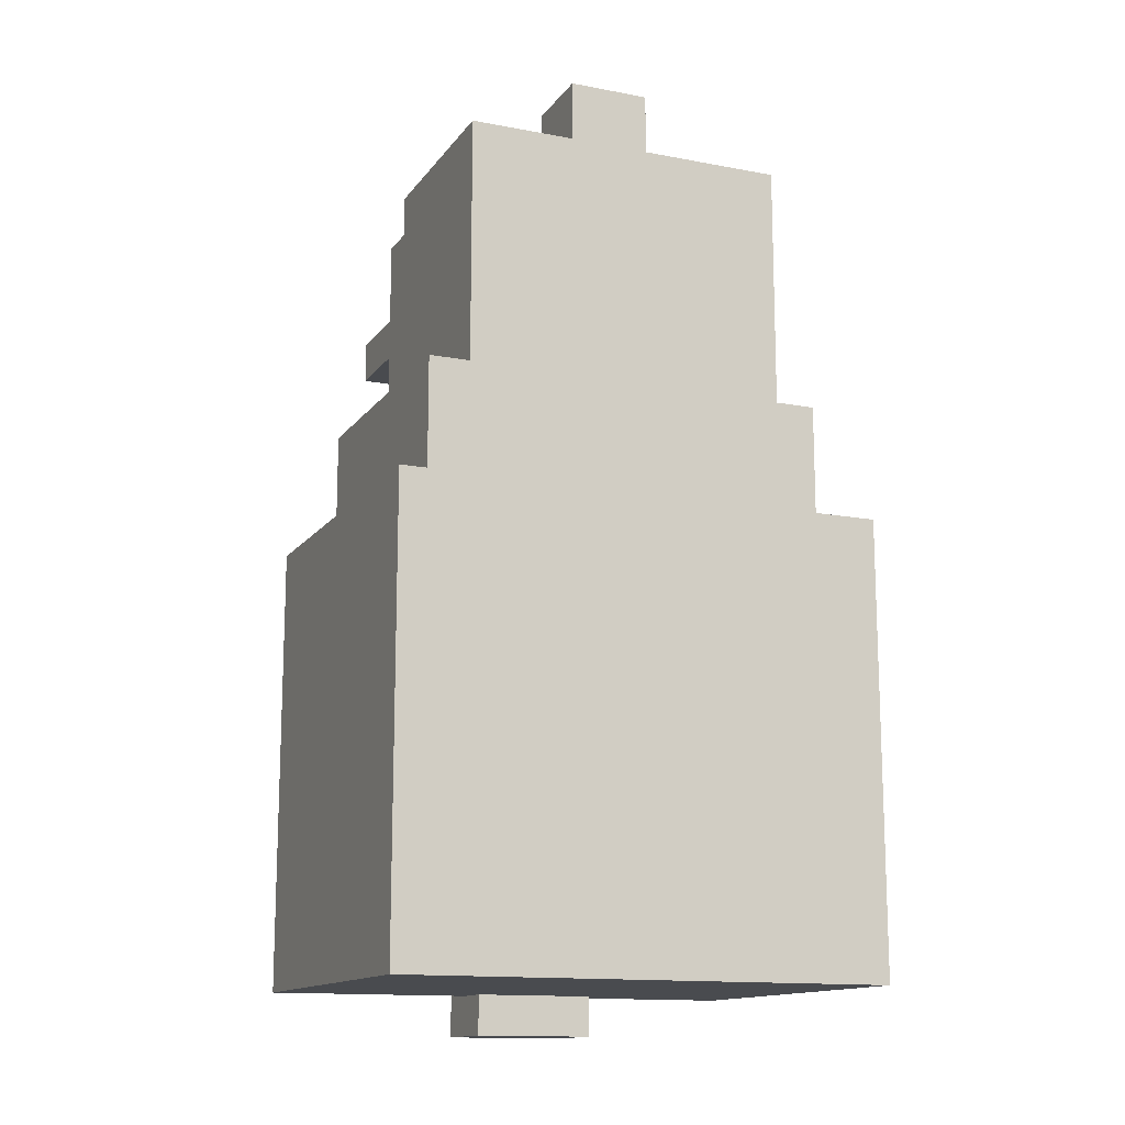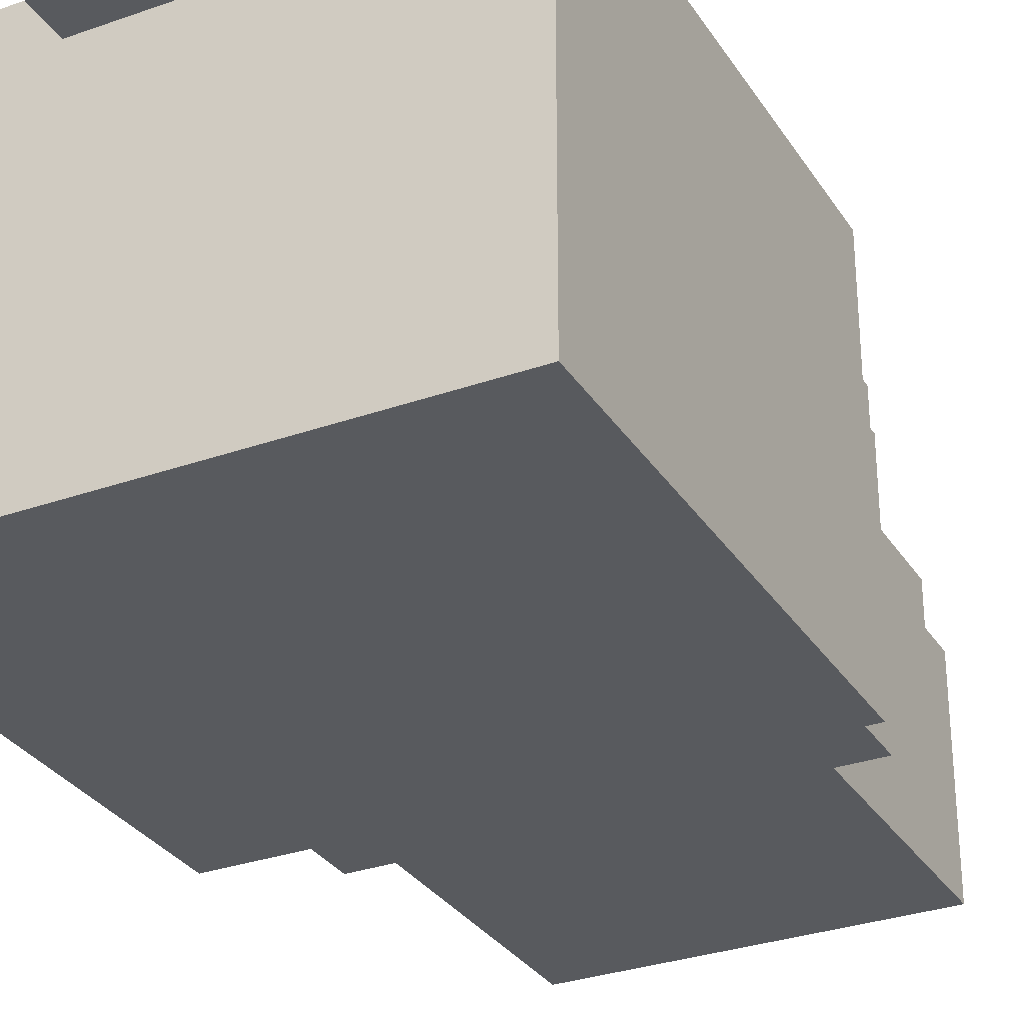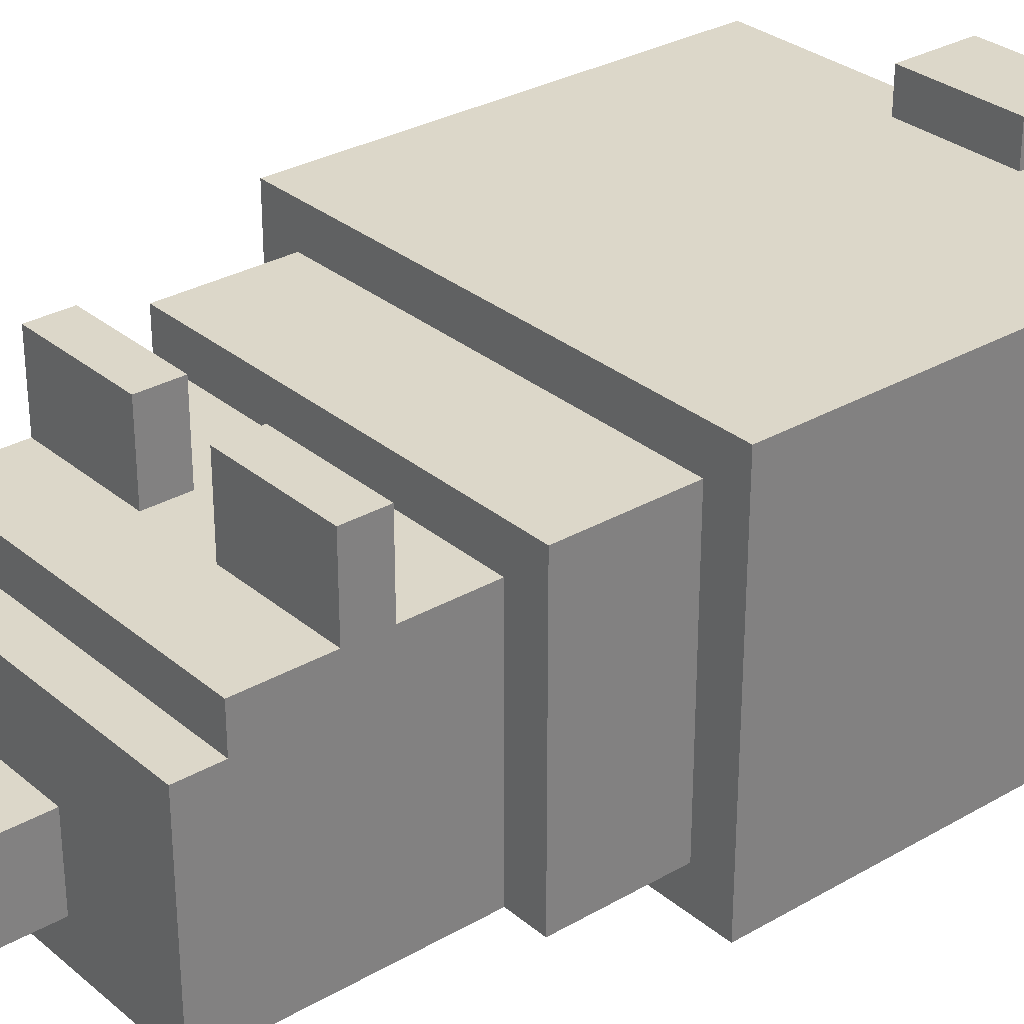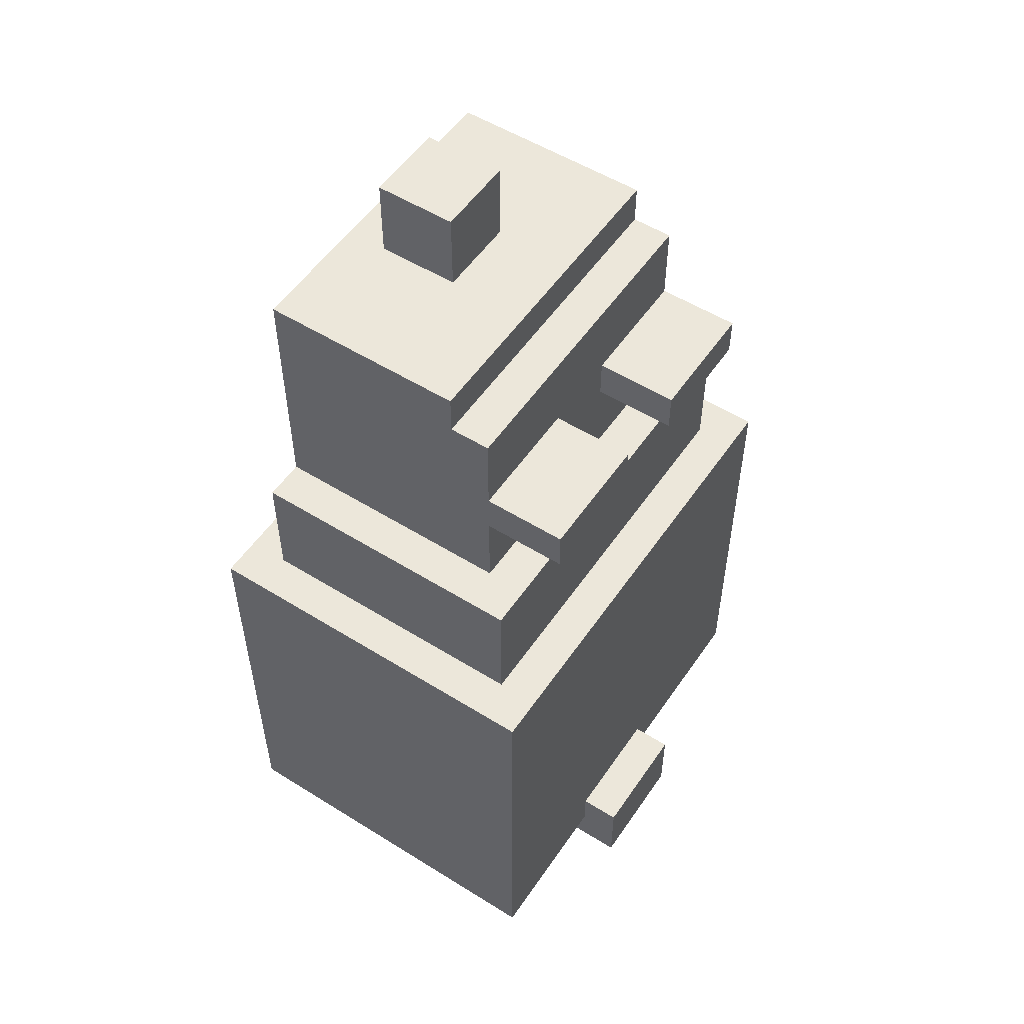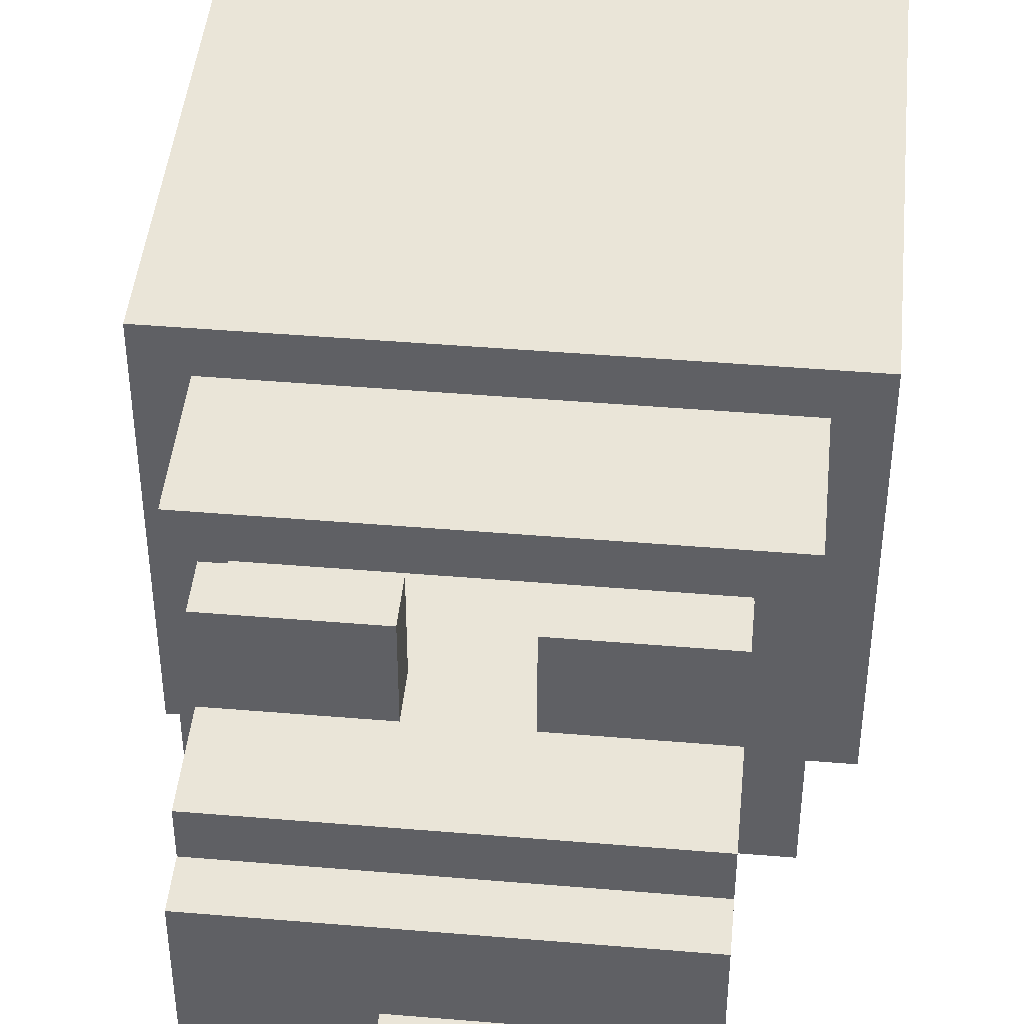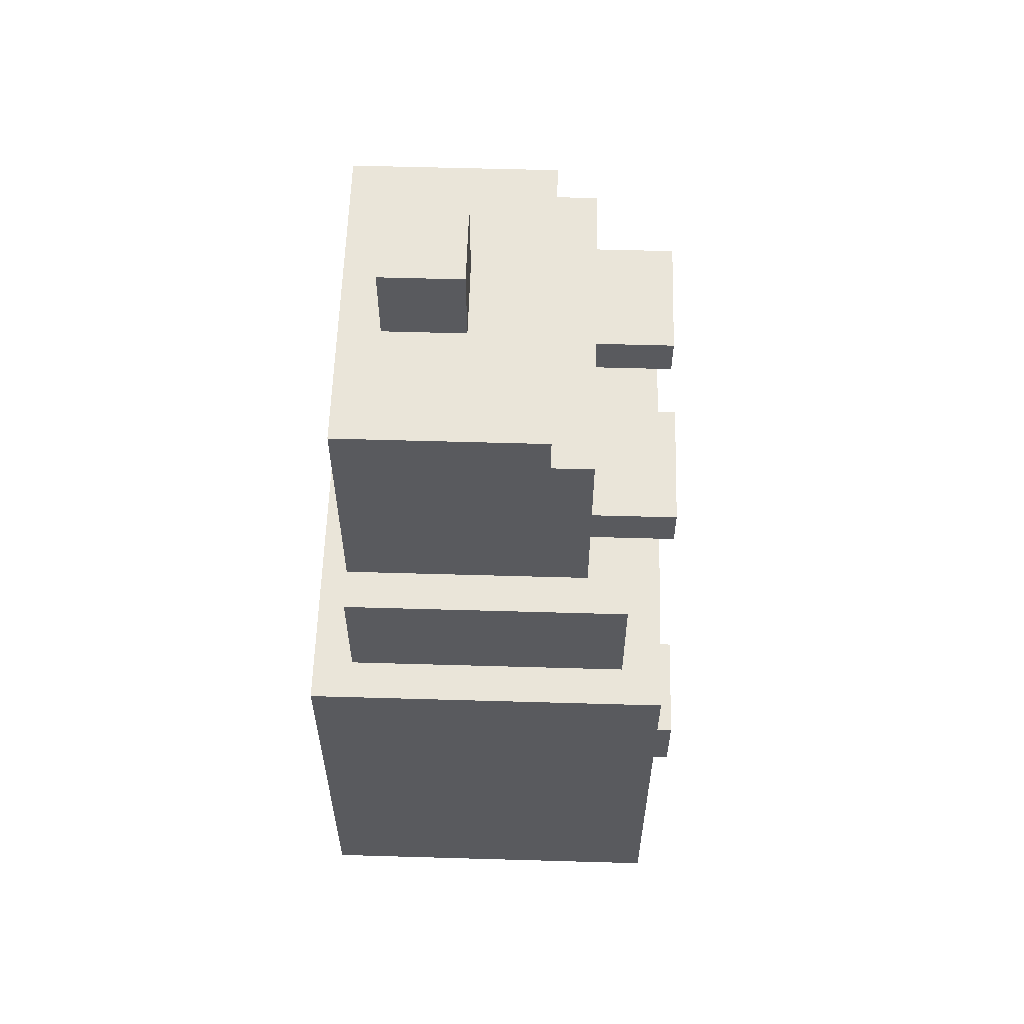
<metadata>
{"format":"obj","ext":"obj","renderer":"f3d","projection":"perspective","resolution":1024,"background":"white","views":[{"elev":-13.9,"azim":-22.9,"up":"+Z"},{"elev":-30.7,"azim":-153.0,"up":"+Y"},{"elev":30.3,"azim":50.1,"up":"+Y"},{"elev":53.8,"azim":123.6,"up":"+Z"},{"elev":44.5,"azim":5.6,"up":"+Y"},{"elev":58.6,"azim":91.7,"up":"+Z"}]}
</metadata>
<code>
o
v -0.3 0.9 0.2
v -0.3 0.9 -0.9
v -0.3 1.8 0.2
v -0.3 1.8 -0.9
v -0.2 1 0.5
v -0.2 1 0.2
v -0.2 1.7 0.5
v -0.2 1.7 0.2
v -0.1 1 1.1
v -0.1 1 0.5
v -0.1 1.5 1.1
v -0.1 1.5 1
v -0.1 1.6 1
v -0.1 1.6 0.8
v -0.1 1.6 0.7
v -0.1 1.6 0.5
v -0.1 1.8 0.8
v -0.1 1.8 0.7
v 0.2 1.1 1.3
v 0.2 1.1 1.1
v 0.2 1.2 1.3
v 0.2 1.2 1.2
v 0.2 1.2 0.5
v 0.2 1.2 0.4
v 0.2 1.2 0
v 0.2 1.2 -0.1
v 0.2 1.3 1.3
v 0.2 1.3 1.2
v 0.2 1.3 1.1
v 0.2 1.4 0.5
v 0.2 1.4 0.4
v 0.2 1.4 0
v 0.2 1.4 -0.1
v 0.2 1.7 -0.9
v 0.2 1.7 -1
v 0.2 1.8 -0.8
v 0.2 1.8 -0.9
v 0.2 1.9 -0.8
v 0.2 1.9 -1
v 0.3 1.2 0.7
v 0.3 1.2 0.5
v 0.3 1.4 0.7
v 0.3 1.4 0.5
v 0.4 1.6 0.8
v 0.4 1.6 0.7
v 0.4 1.8 0.8
v 0.4 1.8 0.7
v 0.5 1.2 0.4
v 0.5 1.2 -0.1
v 0.5 1.4 0.4
v 0.5 1.4 -0.1
v 2.98e-08 1.2 0.5
v 2.98e-08 1.2 0.4
v 2.98e-08 1.4 0.5
v 2.98e-08 1.4 0.4
v 0.1 1.2 0.4
v 0.1 1.2 -0.1
v 0.1 1.4 0.4
v 0.1 1.4 -0.1
v 0.2 1.2 0.7
v 0.2 1.2 0.5
v 0.2 1.4 0.7
v 0.2 1.4 0.5
v 0.2 1.6 0.8
v 0.2 1.6 0.7
v 0.2 1.8 0.8
v 0.2 1.8 0.7
v 0.4 1.1 1.3
v 0.4 1.1 1.1
v 0.4 1.2 1.3
v 0.4 1.2 1.2
v 0.4 1.2 0
v 0.4 1.2 -0.1
v 0.4 1.3 1.3
v 0.4 1.3 1.2
v 0.4 1.3 1.1
v 0.4 1.4 0
v 0.4 1.4 -0.1
v 0.5 1.7 -0.9
v 0.5 1.7 -1
v 0.5 1.8 -0.8
v 0.5 1.8 -0.9
v 0.5 1.9 -0.8
v 0.5 1.9 -1
v 0.7 1 1.1
v 0.7 1 0.5
v 0.7 1.5 1.1
v 0.7 1.5 1
v 0.7 1.6 1
v 0.7 1.6 0.8
v 0.7 1.6 0.7
v 0.7 1.6 0.5
v 0.7 1.8 0.8
v 0.7 1.8 0.7
v 0.8 1 0.5
v 0.8 1 0.2
v 0.8 1.7 0.5
v 0.8 1.7 0.2
v 0.9 0.9 0.2
v 0.9 0.9 -0.9
v 0.9 1.8 0.2
v 0.9 1.8 -0.9
v 0.2 1.1 1.3
v 0.2 1.2 1.3
v 0.2 1.3 1.3
v 0.4 1.1 1.3
v 0.4 1.2 1.3
v 0.4 1.3 1.3
v -0.1 1 1.1
v -0.1 1.5 1.1
v 0.1 1.3 1.1
v 0.1 1.4 1.1
v 0.2 1.1 1.1
v 0.2 1.3 1.1
v 0.2 1.4 1.1
v 0.4 1.1 1.1
v 0.4 1.3 1.1
v 0.4 1.4 1.1
v 0.5 1.3 1.1
v 0.5 1.4 1.1
v 0.7 1 1.1
v 0.7 1.5 1.1
v -0.1 1.5 1
v -0.1 1.6 1
v 0.7 1.5 1
v 0.7 1.6 1
v -0.1 1.6 0.8
v -0.1 1.8 0.8
v 0.2 1.6 0.8
v 0.2 1.8 0.8
v 0.4 1.6 0.8
v 0.4 1.8 0.8
v 0.7 1.6 0.8
v 0.7 1.8 0.8
v -0.2 1 0.5
v -0.2 1.7 0.5
v -0.1 1 0.5
v -0.1 1.6 0.5
v 0.2 1.2 0.5
v 0.2 1.4 0.5
v 0.3 1.2 0.5
v 0.3 1.4 0.5
v 0.7 1 0.5
v 0.7 1.6 0.5
v 0.8 1 0.5
v 0.8 1.7 0.5
v 2.98e-08 1.2 0.4
v 2.98e-08 1.4 0.4
v 0.1 1.2 0.4
v 0.1 1.4 0.4
v -0.3 0.9 0.2
v -0.3 1.8 0.2
v -0.2 1 0.2
v -0.2 1.7 0.2
v 0.8 1 0.2
v 0.8 1.7 0.2
v 0.9 0.9 0.2
v 0.9 1.8 0.2
v 0.2 1.2 0
v 0.2 1.4 0
v 0.4 1.2 0
v 0.4 1.4 0
v 0.1 1.2 -0.1
v 0.1 1.4 -0.1
v 0.2 1.2 -0.1
v 0.2 1.4 -0.1
v 0.4 1.2 -0.1
v 0.4 1.4 -0.1
v 0.5 1.2 -0.1
v 0.5 1.4 -0.1
v 0.2 1.8 -0.8
v 0.2 1.9 -0.8
v 0.5 1.8 -0.8
v 0.5 1.9 -0.8
v -0.1 1.6 0.7
v -0.1 1.8 0.7
v 0.2 1.2 0.7
v 0.2 1.4 0.7
v 0.2 1.6 0.7
v 0.2 1.8 0.7
v 0.3 1.2 0.7
v 0.3 1.4 0.7
v 0.4 1.6 0.7
v 0.4 1.8 0.7
v 0.7 1.6 0.7
v 0.7 1.8 0.7
v 2.98e-08 1.2 0.5
v 2.98e-08 1.4 0.5
v 0.2 1.2 0.5
v 0.2 1.4 0.5
v 0.2 1.2 0.4
v 0.2 1.4 0.4
v 0.5 1.2 0.4
v 0.5 1.4 0.4
v -0.3 0.9 -0.9
v -0.3 1.8 -0.9
v 0.2 1.7 -0.9
v 0.2 1.8 -0.9
v 0.5 1.7 -0.9
v 0.5 1.8 -0.9
v 0.9 0.9 -0.9
v 0.9 1.8 -0.9
v 0.2 1.7 -1
v 0.2 1.9 -1
v 0.5 1.7 -1
v 0.5 1.9 -1
v -0.3 0.9 0.2
v 0.9 0.9 0.2
v -0.3 0.9 -0.9
v 0.9 0.9 -0.9
v -0.1 1 1.1
v 0.7 1 1.1
v -0.2 1 0.5
v -0.1 1 0.5
v 0.7 1 0.5
v 0.8 1 0.5
v -0.2 1 0.2
v 0.8 1 0.2
v 0.2 1.1 1.3
v 0.4 1.1 1.3
v 0.2 1.1 1.1
v 0.4 1.1 1.1
v 0.2 1.4 0.7
v 0.3 1.4 0.7
v 2.98e-08 1.4 0.5
v 0.2 1.4 0.5
v 0.3 1.4 0.5
v 2.98e-08 1.4 0.4
v 0.1 1.4 0.4
v 0.2 1.4 0.4
v 0.5 1.4 0.4
v 0.2 1.4 0
v 0.4 1.4 0
v 0.1 1.4 -0.1
v 0.2 1.4 -0.1
v 0.4 1.4 -0.1
v 0.5 1.4 -0.1
v 0.2 1.7 -0.9
v 0.5 1.7 -0.9
v 0.2 1.7 -1
v 0.5 1.7 -1
v 0.2 1.2 0.7
v 0.3 1.2 0.7
v 2.98e-08 1.2 0.5
v 0.2 1.2 0.5
v 0.3 1.2 0.5
v 2.98e-08 1.2 0.4
v 0.1 1.2 0.4
v 0.2 1.2 0.4
v 0.5 1.2 0.4
v 0.2 1.2 0
v 0.4 1.2 0
v 0.1 1.2 -0.1
v 0.2 1.2 -0.1
v 0.4 1.2 -0.1
v 0.5 1.2 -0.1
v 0.2 1.3 1.3
v 0.4 1.3 1.3
v 0.2 1.3 1.2
v 0.4 1.3 1.2
v 0.2 1.3 1.1
v 0.4 1.3 1.1
v -0.1 1.5 1.1
v 0.7 1.5 1.1
v -0.1 1.5 1
v 0.7 1.5 1
v -0.1 1.6 1
v 0.7 1.6 1
v -0.1 1.6 0.8
v 0.2 1.6 0.8
v 0.4 1.6 0.8
v 0.7 1.6 0.8
v -0.1 1.6 0.7
v 0.2 1.6 0.7
v 0.4 1.6 0.7
v 0.7 1.6 0.7
v -0.1 1.6 0.5
v 0.7 1.6 0.5
v -0.2 1.7 0.5
v 0.8 1.7 0.5
v -0.2 1.7 0.2
v 0.8 1.7 0.2
v -0.1 1.8 0.8
v 0.2 1.8 0.8
v 0.4 1.8 0.8
v 0.7 1.8 0.8
v -0.1 1.8 0.7
v 0.2 1.8 0.7
v 0.4 1.8 0.7
v 0.7 1.8 0.7
v -0.3 1.8 0.2
v 0.9 1.8 0.2
v 0.2 1.8 -0.8
v 0.5 1.8 -0.8
v -0.3 1.8 -0.9
v 0.2 1.8 -0.9
v 0.5 1.8 -0.9
v 0.9 1.8 -0.9
v 0.2 1.9 -0.8
v 0.5 1.9 -0.8
v 0.2 1.9 -1
v 0.5 1.9 -1
f 3 2 1
f 4 2 3
f 7 6 5
f 8 6 7
f 11 10 9
f 12 10 11
f 13 10 12
f 14 10 13
f 15 10 14
f 16 10 15
f 17 15 14
f 18 15 17
f 21 20 19
f 22 20 21
f 27 22 21
f 28 20 22
f 28 22 27
f 29 20 28
f 30 24 23
f 31 24 30
f 32 26 25
f 33 26 32
f 37 35 34
f 38 37 36
f 39 35 37
f 39 37 38
f 42 41 40
f 43 41 42
f 46 45 44
f 47 45 46
f 50 49 48
f 51 49 50
f 52 53 54
f 54 53 55
f 56 57 58
f 58 57 59
f 60 61 62
f 62 61 63
f 64 65 66
f 66 65 67
f 68 69 70
f 70 69 71
f 70 71 74
f 71 69 75
f 74 71 75
f 75 69 76
f 72 73 77
f 77 73 78
f 79 80 82
f 81 82 83
f 82 80 84
f 83 82 84
f 85 86 87
f 87 86 88
f 88 86 89
f 89 86 90
f 90 86 91
f 91 86 92
f 90 91 93
f 93 91 94
f 95 96 97
f 97 96 98
f 99 100 101
f 101 100 102
f 106 104 103
f 107 105 104
f 107 104 106
f 108 105 107
f 111 110 109
f 112 110 111
f 113 111 109
f 114 112 111
f 114 111 113
f 115 110 112
f 115 112 114
f 116 113 109
f 117 115 114
f 118 110 115
f 118 115 117
f 119 117 116
f 119 118 117
f 120 110 118
f 120 118 119
f 121 119 116
f 121 116 109
f 121 120 119
f 122 110 120
f 122 120 121
f 125 124 123
f 126 124 125
f 129 128 127
f 130 128 129
f 133 132 131
f 134 132 133
f 137 136 135
f 138 136 137
f 141 140 139
f 142 140 141
f 144 136 138
f 145 144 143
f 146 136 144
f 146 144 145
f 149 148 147
f 150 148 149
f 153 152 151
f 154 152 153
f 155 153 151
f 156 152 154
f 157 155 151
f 157 156 155
f 158 152 156
f 158 156 157
f 161 160 159
f 162 160 161
f 165 164 163
f 166 164 165
f 169 168 167
f 170 168 169
f 173 172 171
f 174 172 173
f 175 176 179
f 179 176 180
f 177 178 181
f 181 178 182
f 183 184 185
f 185 184 186
f 187 188 189
f 189 188 190
f 191 192 193
f 193 192 194
f 195 196 197
f 197 196 198
f 195 197 199
f 195 199 201
f 199 200 201
f 201 200 202
f 203 204 205
f 205 204 206
f 209 208 207
f 210 208 209
f 214 212 211
f 215 212 214
f 217 214 213
f 217 216 215
f 217 215 214
f 218 216 217
f 221 220 219
f 222 220 221
f 226 224 223
f 227 224 226
f 228 226 225
f 229 226 228
f 230 226 229
f 232 230 229
f 232 231 230
f 233 231 232
f 234 232 229
f 235 232 234
f 236 231 233
f 237 231 236
f 240 239 238
f 241 239 240
f 242 243 245
f 245 243 246
f 244 245 247
f 247 245 248
f 248 245 249
f 248 249 251
f 249 250 251
f 251 250 252
f 248 251 253
f 253 251 254
f 252 250 255
f 255 250 256
f 257 258 259
f 259 258 260
f 259 260 261
f 261 260 262
f 263 264 265
f 265 264 266
f 267 268 269
f 269 268 270
f 270 268 271
f 271 268 272
f 270 271 274
f 274 271 275
f 273 274 277
f 275 276 277
f 274 275 277
f 277 276 278
f 279 280 281
f 281 280 282
f 283 284 287
f 287 284 288
f 285 286 289
f 289 286 290
f 291 292 293
f 293 292 294
f 291 293 295
f 295 293 296
f 294 292 297
f 297 292 298
f 299 300 301
f 301 300 302

</code>
